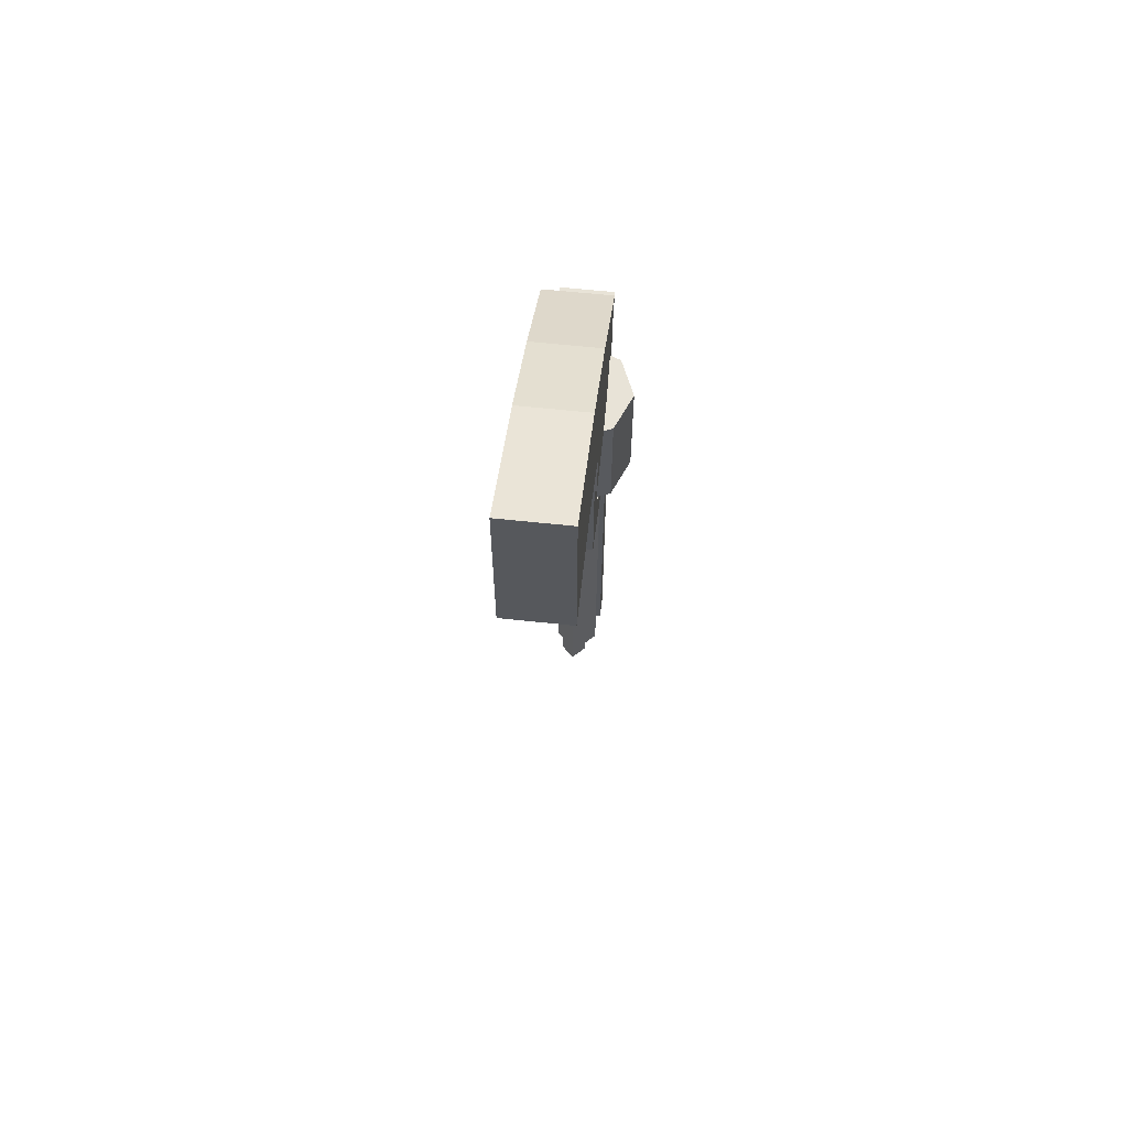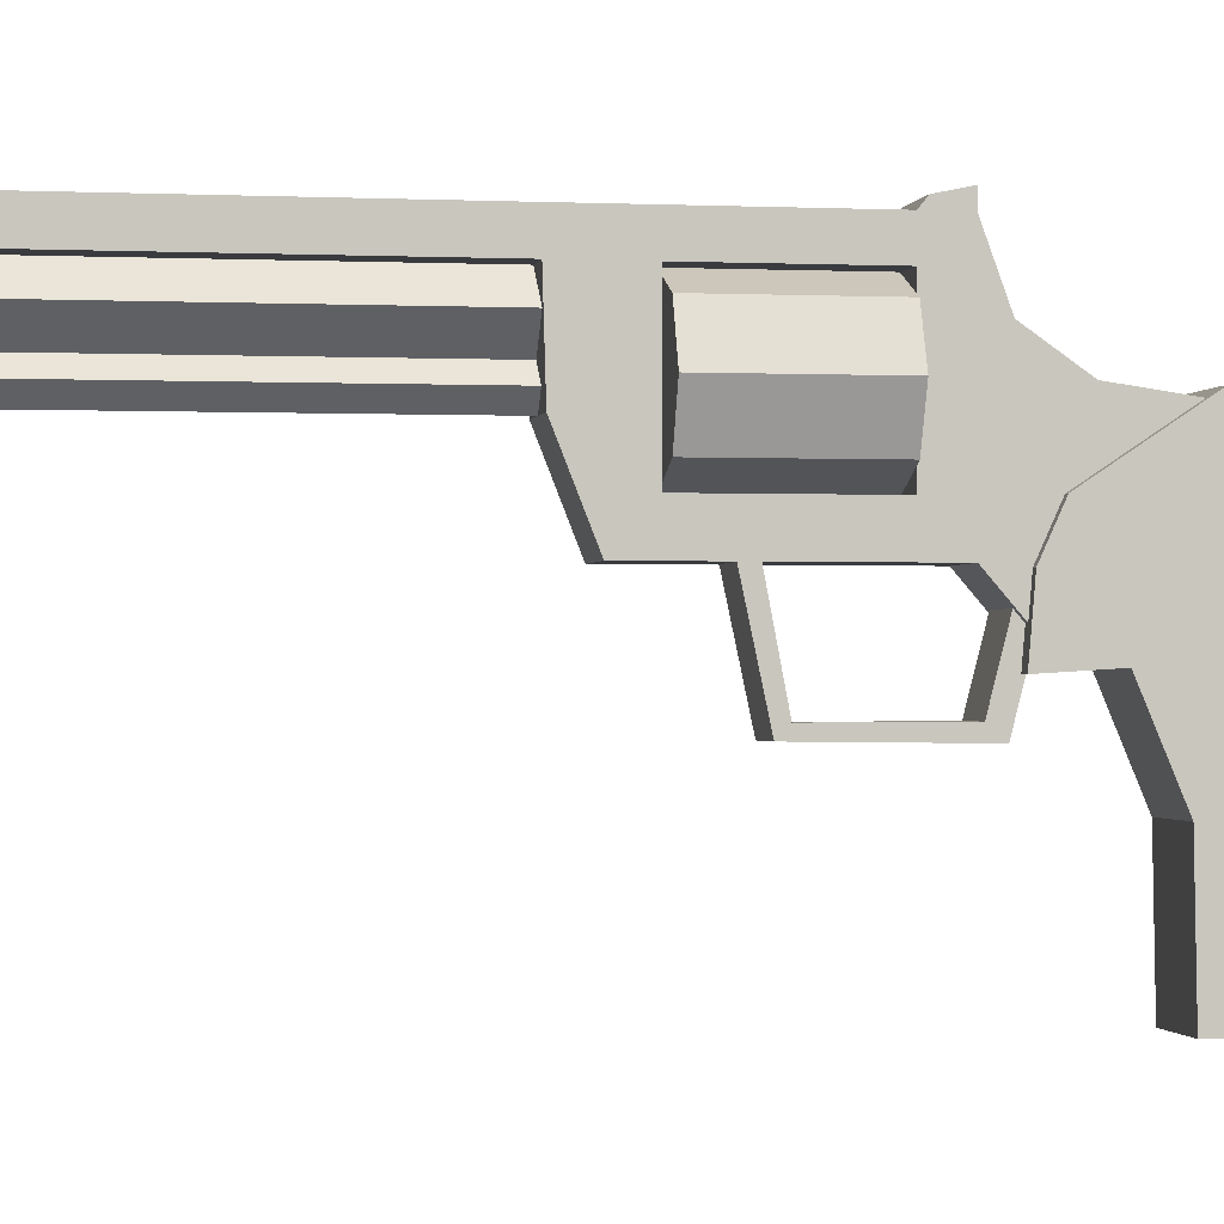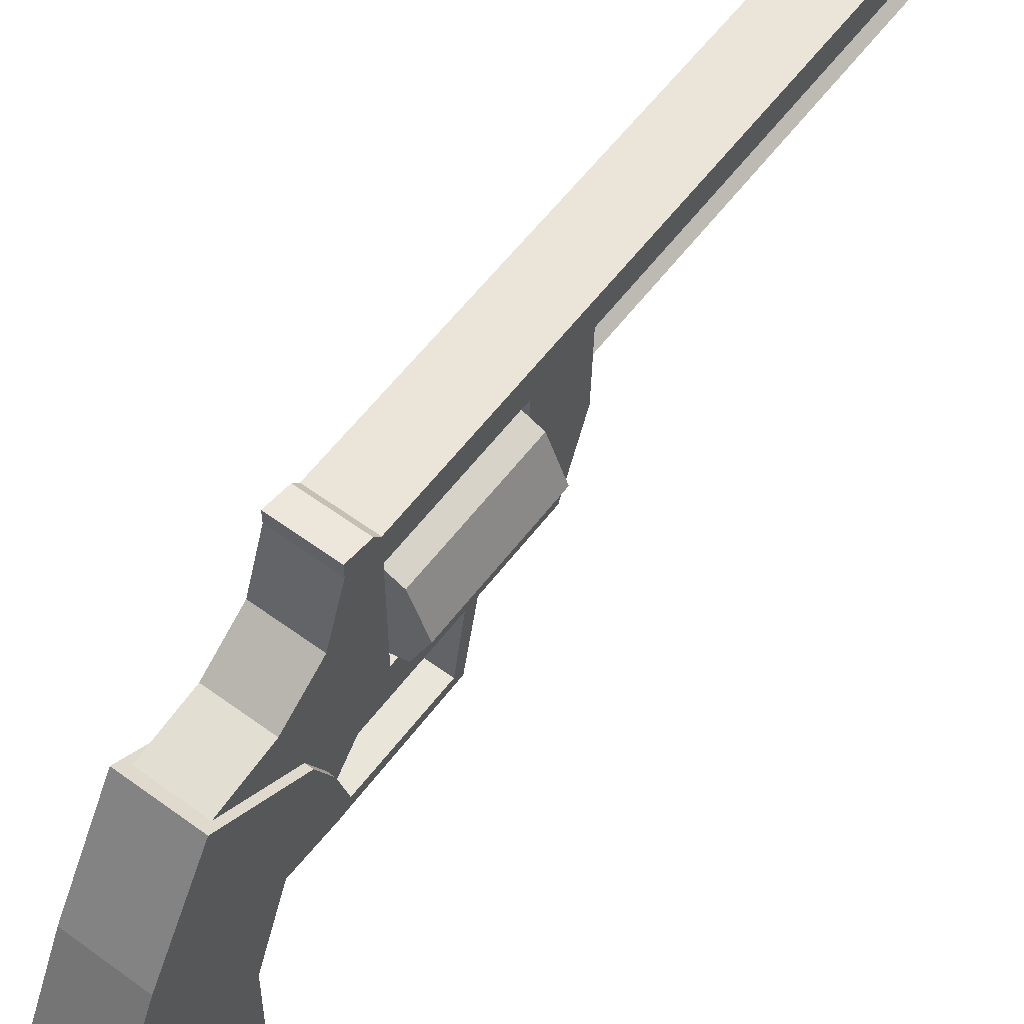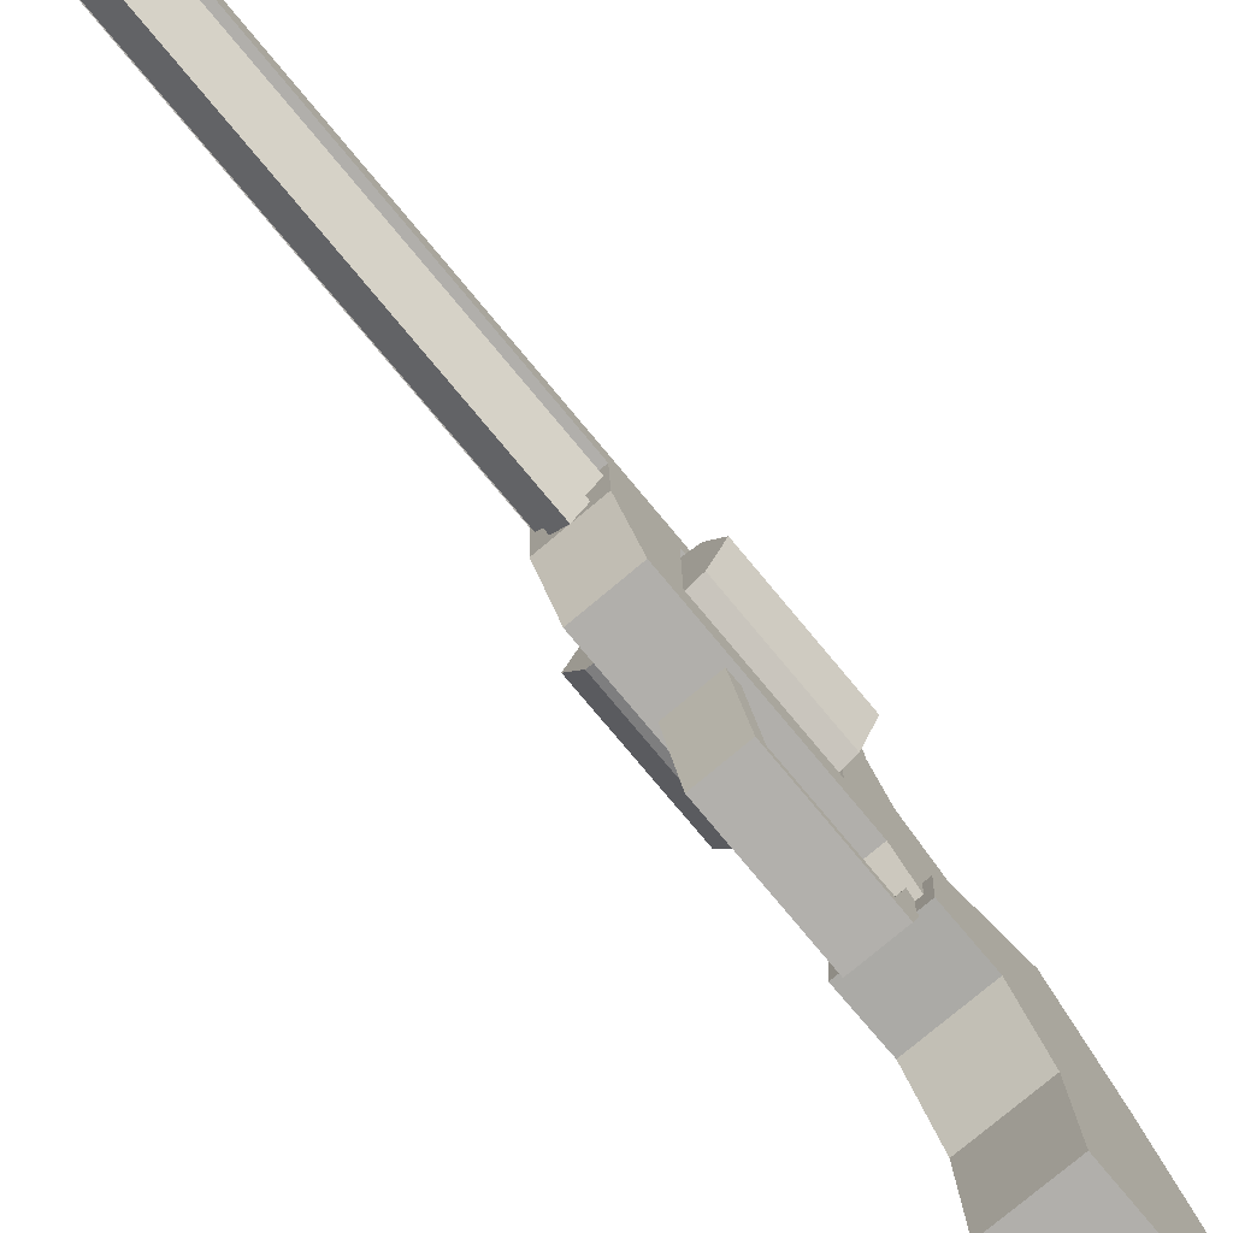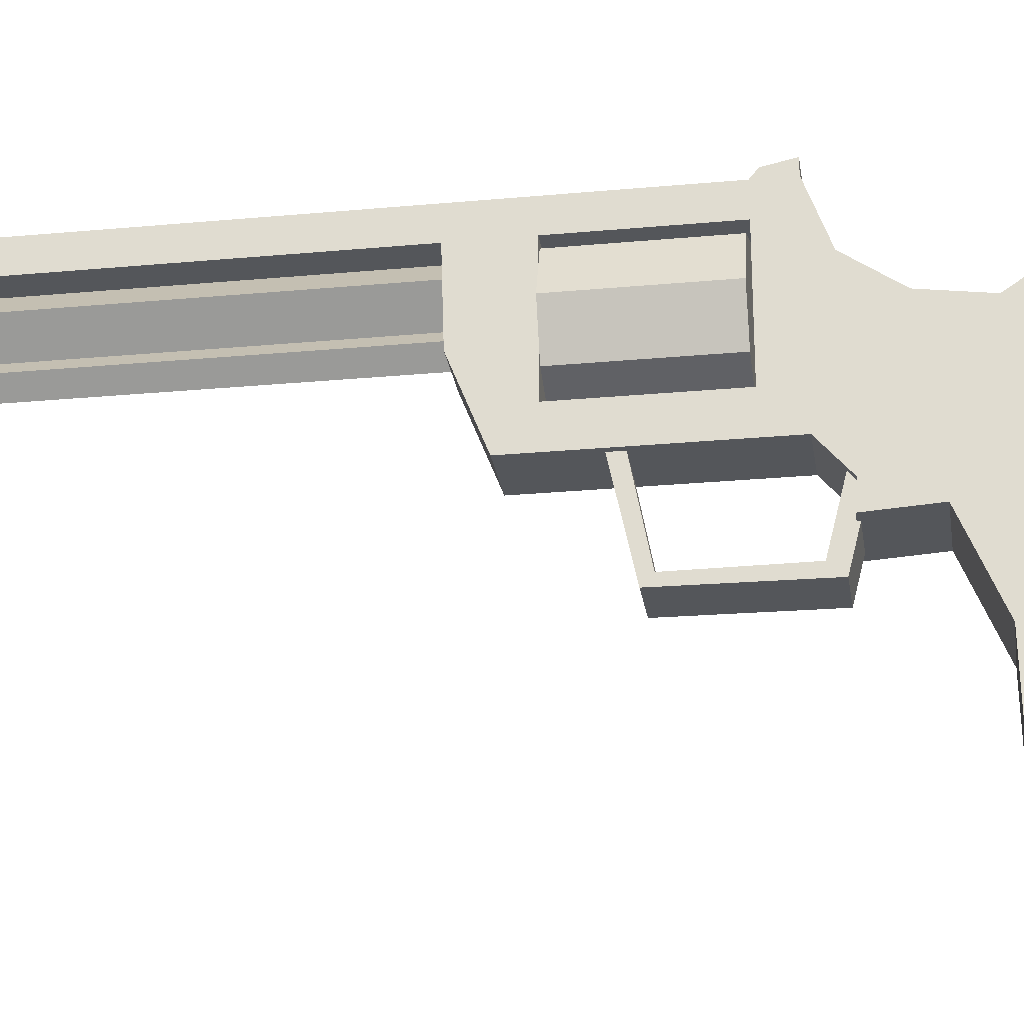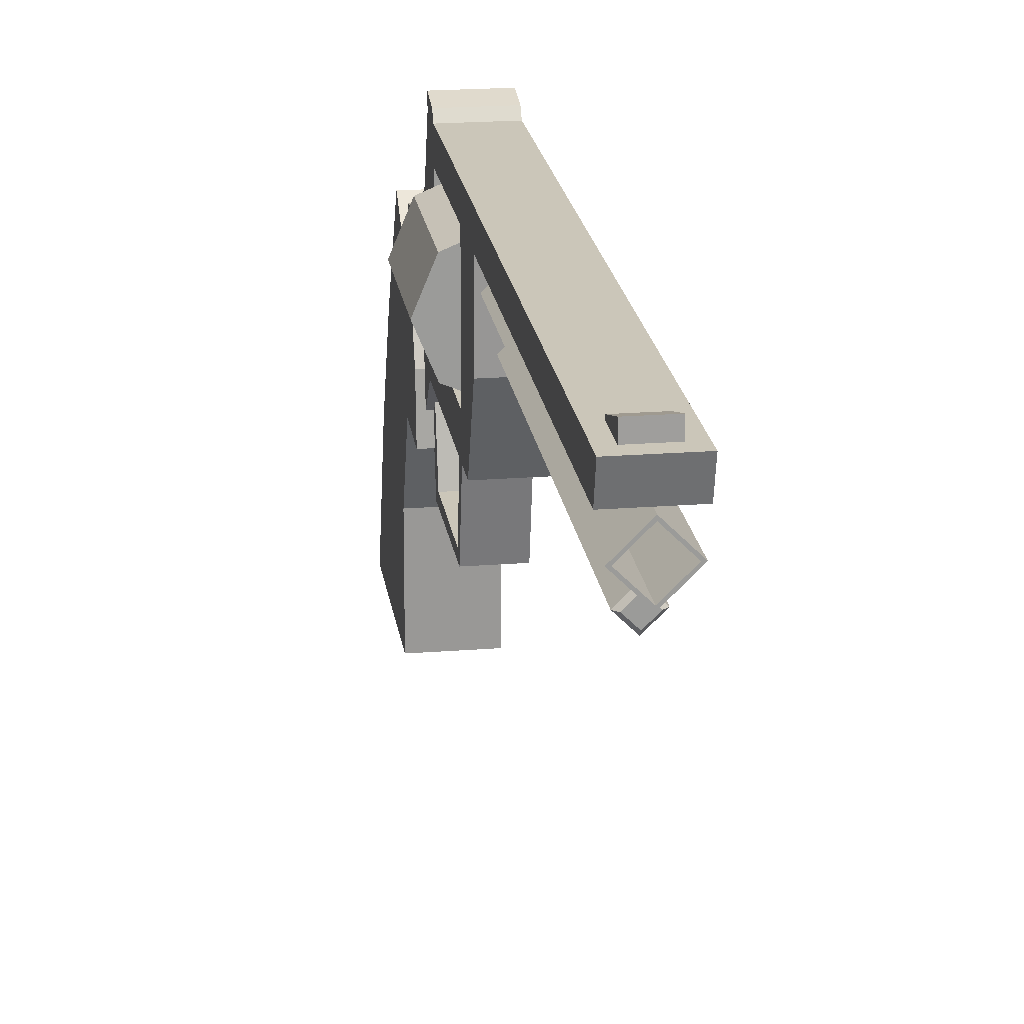
<metadata>
{"format":"obj","ext":"obj","renderer":"f3d","projection":"perspective","resolution":1024,"background":"white","views":[{"elev":61.7,"azim":6.2,"up":"+Z"},{"elev":-1.1,"azim":-100.0,"up":"+Y"},{"elev":58.9,"azim":37.0,"up":"+Y"},{"elev":-78.3,"azim":-140.1,"up":"+Y"},{"elev":-25.6,"azim":-81.5,"up":"+Y"},{"elev":20.8,"azim":171.9,"up":"+Y"}]}
</metadata>
<code>
o body_Cube.002
v 0.007389 0.05233 0.04656
v 0.007389 0.05233 -0.1258
v 0.007389 0.03795 0.05176
v 0.007389 0.04479 -0.01276
v 0.007389 0.005946 0.06012
v 0.007389 0.02455 -0.01215
v 0.007389 0.02981 0.06338
v 0.007389 0.01532 0.06524
v 0.007389 0.004987 -0.004445
v 0.007389 0.04479 0.00337
v 0.007389 0.01403 0.00337
v 0.007389 0.05233 0.03819
v 0.007389 0.04479 0.03819
v 0.007389 0.01403 0.03819
v 0.007389 0.004987 0.04656
v 0.007389 0.0273 0.08066
v 0.007389 0.01959 0.07406
v 0.007389 -0.006843 0.05677
v 0.009124 -0.05922 0.1223
v 0.009124 -0.02342 0.1098
v 0.009124 -0.05922 0.07662
v 0.009124 -0.02988 0.0761
v 0.009124 -0.009121 0.06742
v 0.009124 0.002418 0.09736
v 0.009124 0.01437 0.05873
v 0.009124 0.02934 0.08128
v 0.009124 -0.01 0.05297
v 0.009124 0.004384 0.0542
v 0.00592 0.004384 0.05323
v 0.00592 0.004384 0.05731
v 0.00592 -0.01637 0.04791
v 0.00592 -0.01934 0.05127
v 0.00592 -0.019 0.01887
v 0.00592 -0.01648 0.02128
v 0.00592 0.007449 0.01328
v 0.00592 0.007438 0.01675
v 0.007389 0.04479 -0.1237
v 0.004148 0.05233 -0.1129
v 0.004148 0.05233 -0.1219
v 0.004148 0.05321 -0.113
v 0.004148 0.0559 -0.1218
v 0.006367 0.03842 -0.1264
v 0.006367 0.03842 -0.008582
v 0.005526 0.03842 -0.1264
v 0.005526 0.03842 -0.08963
v 0.003751 0.0283 -0.1161
v 0.003751 0.0283 -0.008582
v 0.002665 0.0283 -0.117
v 0.007389 0.0545 0.03997
v 0.007389 0.0559 0.04656
v -0.007389 0.05233 0.04656
v -0.007389 0.05233 -0.1258
v -0.007389 0.004987 -0.004445
v -0.007389 0.03795 0.05176
v -0.007389 0.04479 -0.01276
v -0.007389 0.02455 -0.01215
v -0.007389 0.005946 0.06012
v -0.007389 0.02981 0.06338
v -0.007389 0.01532 0.06524
v -0.007389 0.05233 0.03819
v -0.007389 0.01403 0.00337
v -0.007389 0.04479 0.00337
v -0.007389 0.01403 0.03819
v -0.007389 0.04479 0.03819
v -0.007389 0.004987 0.04656
v -0.007389 0.0273 0.08066
v -0.007389 0.01959 0.07406
v -0.007389 -0.006843 0.05677
v -0.009124 -0.05922 0.1223
v -0.009124 -0.02342 0.1098
v -0.009124 -0.05922 0.07662
v -0.009124 -0.02988 0.0761
v -0.009124 -0.009121 0.06742
v -0.009124 0.002418 0.09736
v -0.009124 0.01437 0.05873
v -0.009124 0.02934 0.08128
v -0.009124 -0.01 0.05297
v -0.009124 0.004384 0.0542
v -0.00592 0.004384 0.05323
v -0.00592 0.004384 0.05731
v -0.00592 -0.01637 0.04791
v -0.00592 -0.01934 0.05127
v -0.00592 -0.019 0.01887
v -0.00592 -0.01648 0.02128
v -0.00592 0.007449 0.01328
v -0.00592 0.007438 0.01675
v -0.007389 0.04479 -0.1237
v -0.004148 0.05233 -0.1129
v -0.004148 0.05233 -0.1219
v -0.004148 0.05321 -0.113
v -0.004148 0.0559 -0.1218
v -0 0.04479 -0.1264
v -0 0.04479 -0.008582
v -0.006367 0.03842 -0.1264
v -0.006367 0.03842 -0.008582
v -0 0.03205 -0.1264
v -0 0.03205 -0.008582
v -0 0.04394 -0.1264
v -0.005526 0.03842 -0.1264
v -0 0.03289 -0.1264
v -0 0.04394 -0.08963
v -0.005526 0.03842 -0.08963
v -0 0.03289 -0.08963
v -0 0.03205 -0.1161
v -0 0.03205 -0.008582
v -0.003751 0.0283 -0.1161
v -0.003751 0.0283 -0.008582
v -0 0.02455 -0.1161
v -0 0.02455 -0.008582
v -0 0.03096 -0.117
v -0.002665 0.0283 -0.117
v -0 0.02564 -0.117
v -0.007389 0.0545 0.03997
v -0.007389 0.0559 0.04656
f 6 56 55 4
f 14 13 3 5
f 13 12 1 3
f 15 65 53 9
f 15 14 5
f 18 68 65 15
f 5 3 7 8
f 57 5 8 59
f 2 52 60 12
f 8 7 16 17
f 3 54 58 7
f 68 18 5 57
f 15 5 18
f 9 6 11
f 4 2 12 10
f 6 4 10 11
f 9 11 14 15
f 10 12 13
f 67 17 16 66
f 58 66 16 7
f 17 67 59 8
f 37 87 52 2
f 80 82 32 30
f 29 30 32 31
f 34 84 81 31
f 31 81 79 29
f 36 86 84 34
f 82 83 33 32
f 31 32 33 34
f 83 85 35 33
f 9 53 56 6
f 34 33 35 36
f 63 14 11 61
f 61 11 10 62
f 62 10 13 64
f 55 87 37 4
f 38 39 41 40
f 41 91 90 40
f 2 4 37
f 40 90 88 38
f 89 91 41 39
f 64 13 14 63
f 98 44 45 101
f 44 100 103 45
f 114 50 49 113
f 1 12 49 50
f 63 57 54 64
f 64 54 51 60
f 60 113 49 12
f 65 57 63
f 57 59 58 54
f 59 67 66 58
f 65 68 57
f 53 61 56
f 55 62 60 52
f 56 61 62 55
f 53 65 63 61
f 62 64 60
f 79 81 82 80
f 81 84 83 82
f 84 86 85 83
f 88 90 91 89
f 55 52 87
f 98 101 102 99
f 99 102 103 100
f 114 51 1 50
f 51 114 113 60
f 51 54 3 1
f 103 102 101 45
f 72 73 23 22
f 69 19 20 70
f 21 22 20 19
f 21 71 72 22
f 19 69 71 21
f 26 76 74 24
f 20 22 23 24
f 24 23 25 26
f 25 75 76 26
f 25 23 27 28
f 77 78 28 27
f 73 77 27 23
f 28 78 75 25
f 71 69 70 72
f 70 74 73 72
f 74 76 75 73
f 75 78 77 73
f 24 74 70 20
f 47 46 104 105
f 109 108 46 47
f 46 48 110 104
f 108 112 48 46
f 107 105 104 106
f 109 107 106 108
f 106 104 110 111
f 108 106 111 112
f 112 111 110 48
f 43 42 92 93
f 92 42 44 98
f 97 96 42 43
f 42 96 100 44
f 95 93 92 94
f 92 98 99 94
f 97 95 94 96
f 94 99 100 96
o revolver_Cube.004
v 0.01084 0.01857 0.03768
v 0.01084 0.01857 0.004097
v 0.01533 0.02941 0.03768
v 0.01533 0.02941 0.004097
v 0.01084 0.04025 0.03768
v 0.01084 0.04025 0.004097
v 0 0.01408 0.03768
v -0 0.01408 0.004097
v -0.01084 0.01857 0.03768
v -0.01084 0.01857 0.004097
v -0.01533 0.02941 0.03768
v -0.01533 0.02941 0.004097
v -0.01084 0.04025 0.03768
v -0.01084 0.04025 0.004097
v -0 0.04474 0.03768
v -0 0.04474 0.004097
f 121 122 116 115
f 115 116 118 117
f 117 118 120 119
f 119 120 130 129
f 121 123 124 122
f 123 125 126 124
f 125 127 128 126
f 127 129 130 128
f 118 116 130 120
f 124 126 128 122
f 122 128 130 116
f 123 129 127 125
f 115 117 119 121
f 121 119 129 123

</code>
